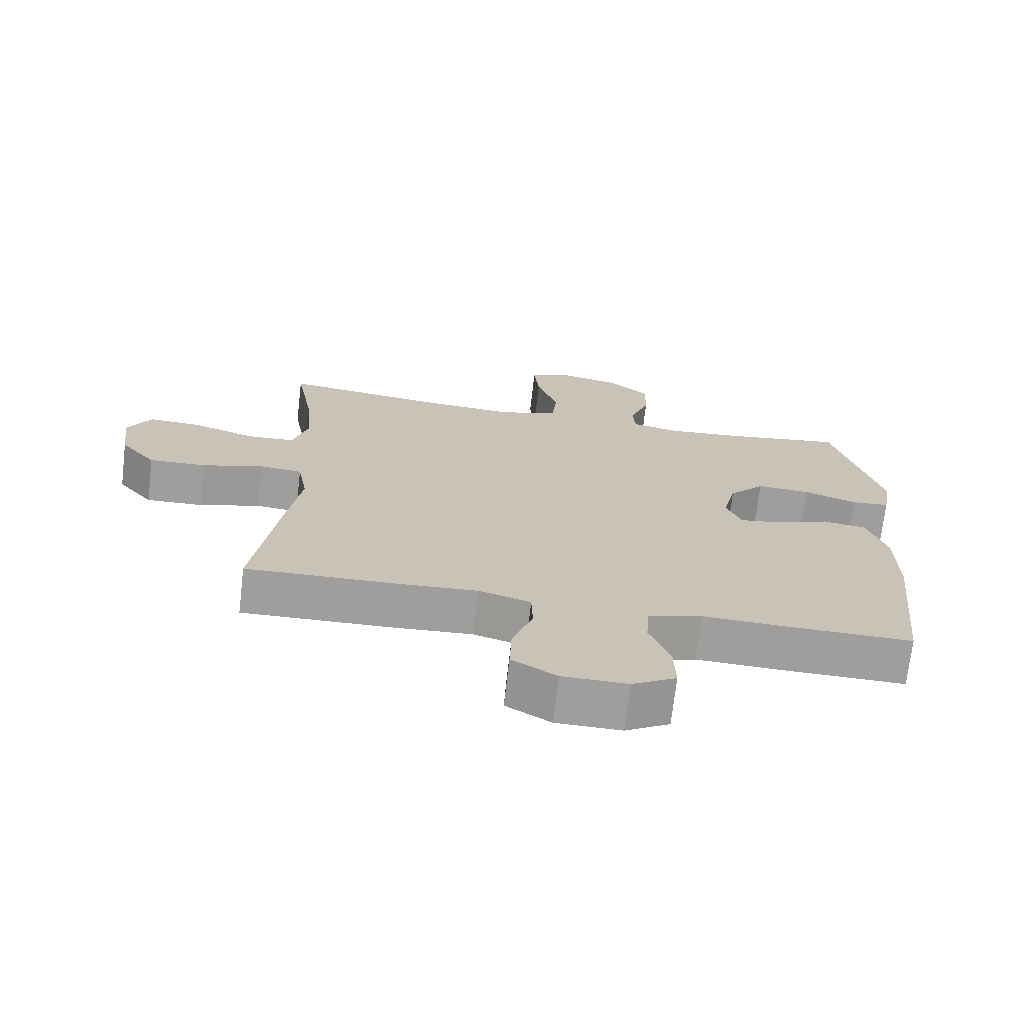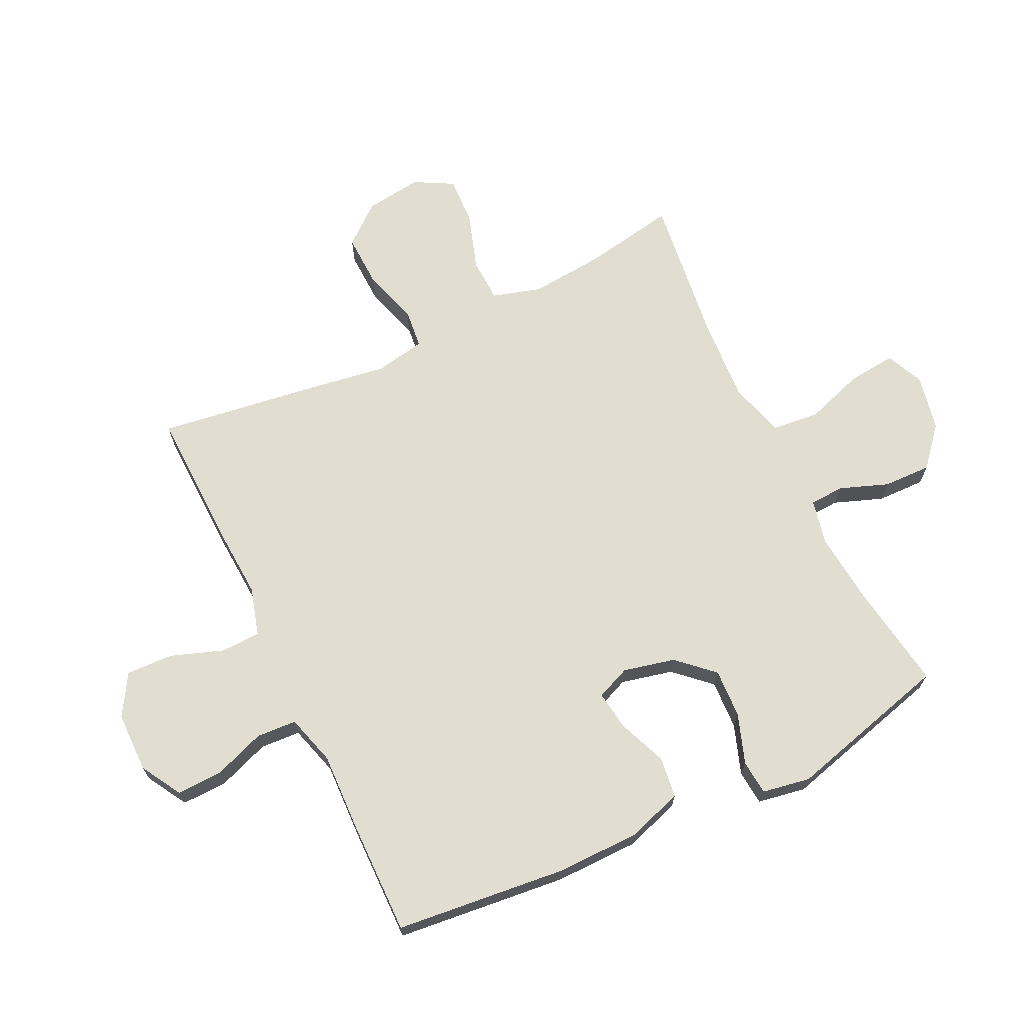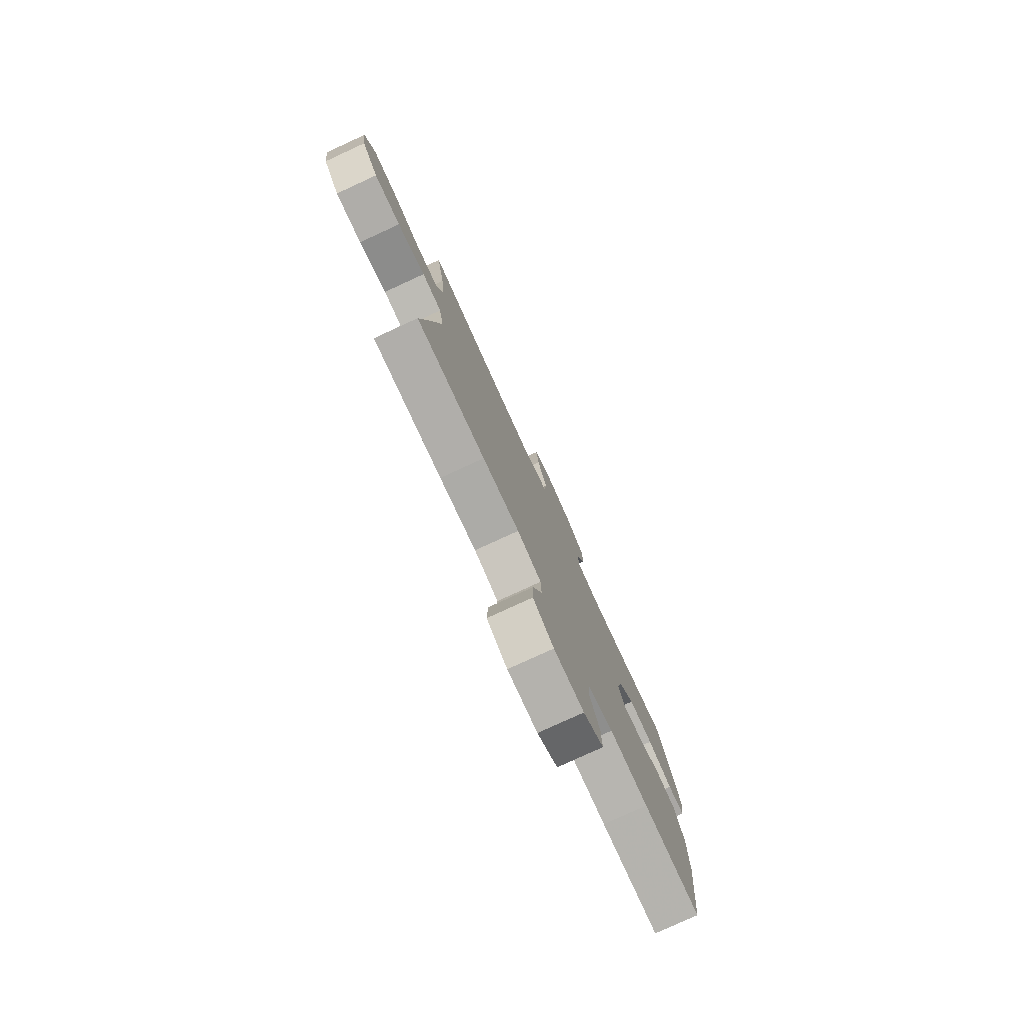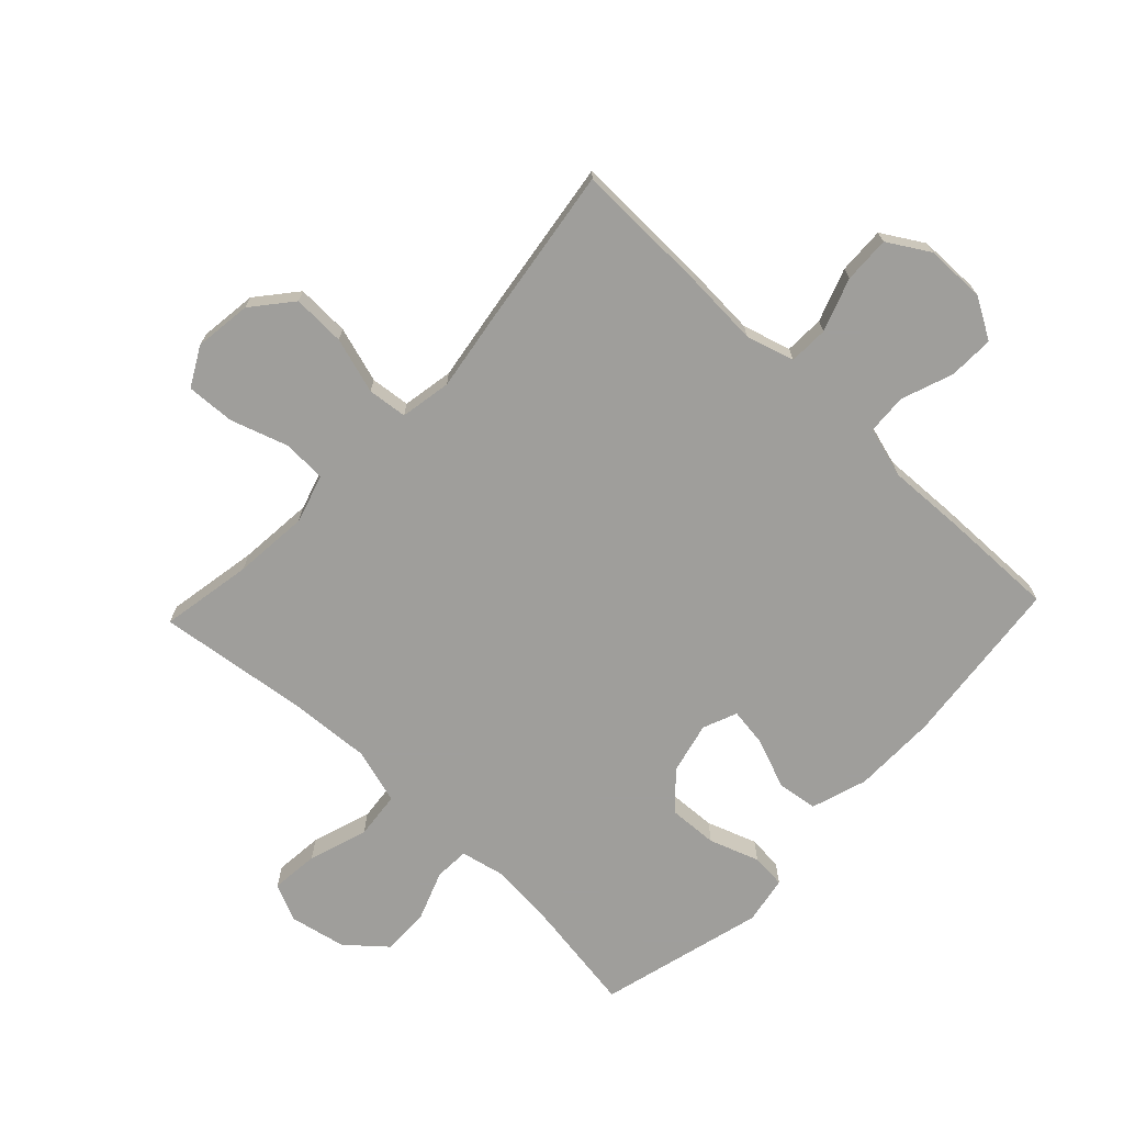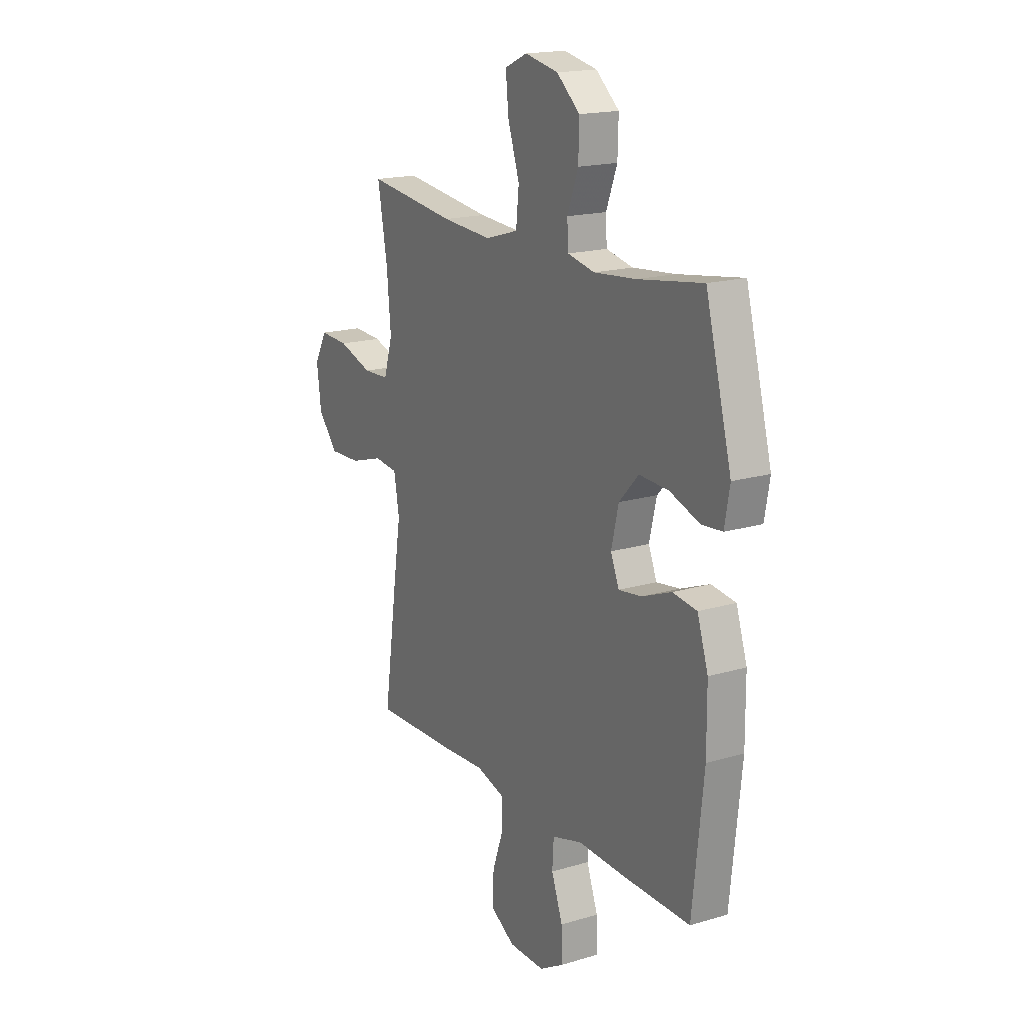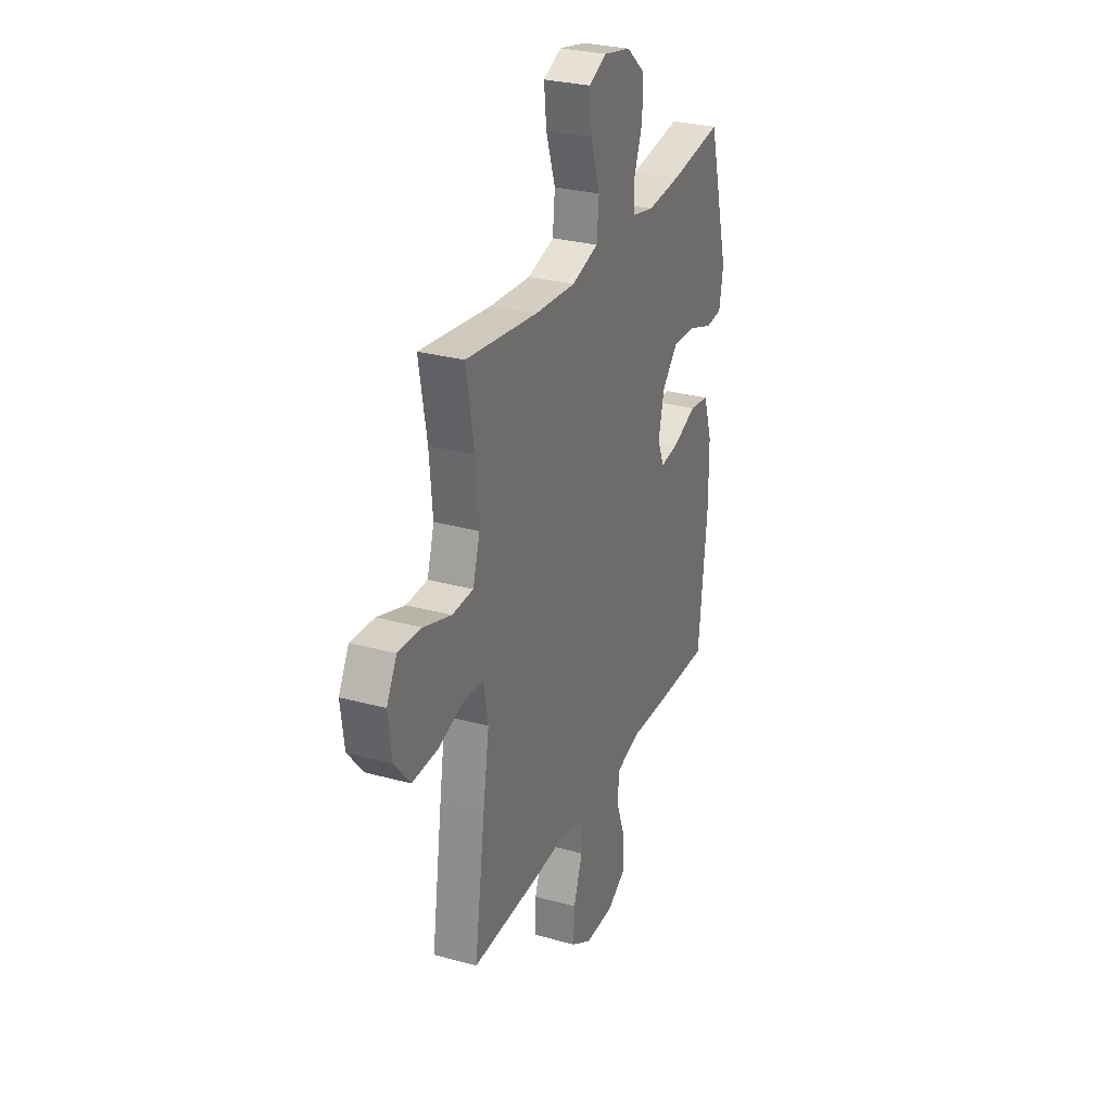
<metadata>
{"format":"obj","ext":"obj","renderer":"f3d","projection":"perspective","resolution":1024,"background":"white","views":[{"elev":-71.1,"azim":173.4,"up":"+Z"},{"elev":68.7,"azim":-115.8,"up":"+Y"},{"elev":-79.1,"azim":114.7,"up":"+Z"},{"elev":-70.8,"azim":136.6,"up":"+Y"},{"elev":17.7,"azim":-120.4,"up":"+Z"},{"elev":28.7,"azim":112.3,"up":"+Z"}]}
</metadata>
<code>
v 0.5 0.07 0.5
v 0.473 0.07 0.348
v 0.462 0.07 0.225
v 0.486 0.07 0.145
v 0.558 0.07 0.142
v 0.652 0.07 0.173
v 0.732 0.07 0.177
v 0.767 0.07 0.113
v 0.755 0.07 0.019
v 0.701 0.07 -0.046
v 0.614 0.07 -0.043
v 0.522 0.07 -0.015
v 0.457 0.07 -0.022
v 0.442 0.07 -0.106
v 0.462 0.07 -0.234
v 0.5 0.07 -0.5
v 0.273 0.07 -0.494
v 0.152 0.07 -0.487
v 0.073 0.07 -0.51
v 0.071 0.07 -0.575
v 0.102 0.07 -0.662
v 0.105 0.07 -0.739
v 0.037 0.07 -0.78
v -0.062 0.07 -0.781
v -0.129 0.07 -0.742
v -0.127 0.07 -0.667
v -0.096 0.07 -0.582
v -0.1 0.07 -0.516
v -0.183 0.07 -0.492
v -0.31 0.07 -0.497
v -0.5 0.07 -0.5
v -0.53 0.07 -0.219
v -0.529 0.07 -0.081
v -0.499 0.07 0.011
v -0.432 0.07 0.02
v -0.351 0.07 -0.012
v -0.287 0.07 -0.021
v -0.264 0.07 0.035
v -0.284 0.07 0.12
v -0.338 0.07 0.178
v -0.419 0.07 0.174
v -0.501 0.07 0.145
v -0.558 0.07 0.15
v -0.572 0.07 0.229
v -0.5 0.07 0.5
v -0.322 0.07 0.473
v -0.206 0.07 0.462
v -0.132 0.07 0.478
v -0.129 0.07 0.535
v -0.159 0.07 0.615
v -0.161 0.07 0.694
v -0.097 0.07 0.749
v -0.005 0.07 0.768
v 0.057 0.07 0.74
v 0.049 0.07 0.661
v 0.017 0.07 0.564
v 0.025 0.07 0.487
v 0.116 0.07 0.46
v 0.254 0.07 0.469
v 0.5 0 0.5
v 0.473 0 0.348
v 0.462 0 0.225
v 0.486 0 0.145
v 0.558 0 0.142
v 0.652 0 0.173
v 0.732 0 0.177
v 0.767 0 0.113
v 0.755 0 0.019
v 0.701 0 -0.046
v 0.614 0 -0.043
v 0.522 0 -0.015
v 0.457 0 -0.022
v 0.442 0 -0.106
v 0.462 0 -0.234
v 0.5 0 -0.5
v 0.273 0 -0.494
v 0.152 0 -0.487
v 0.073 0 -0.51
v 0.071 0 -0.575
v 0.102 0 -0.662
v 0.105 0 -0.739
v 0.037 0 -0.78
v -0.062 0 -0.781
v -0.129 0 -0.742
v -0.127 0 -0.667
v -0.096 0 -0.582
v -0.1 0 -0.516
v -0.183 0 -0.492
v -0.31 0 -0.497
v -0.5 0 -0.5
v -0.53 0 -0.219
v -0.529 0 -0.081
v -0.499 0 0.011
v -0.432 0 0.02
v -0.351 0 -0.012
v -0.287 0 -0.021
v -0.264 0 0.035
v -0.284 0 0.12
v -0.338 0 0.178
v -0.419 0 0.174
v -0.501 0 0.145
v -0.558 0 0.15
v -0.572 0 0.229
v -0.5 0 0.5
v -0.322 0 0.473
v -0.206 0 0.462
v -0.132 0 0.478
v -0.129 0 0.535
v -0.159 0 0.615
v -0.161 0 0.694
v -0.097 0 0.749
v -0.005 0 0.768
v 0.057 0 0.74
v 0.049 0 0.661
v 0.017 0 0.564
v 0.025 0 0.487
v 0.116 0 0.46
v 0.254 0 0.469
f 54 55 56
f 53 54 56
f 52 53 56
f 51 52 56
f 50 51 56
f 49 50 56
f 48 49 56 57
f 47 48 57 58
f 44 45 46
f 43 44 46
f 42 43 46
f 41 42 46
f 40 41 46 47
f 39 40 47 58
f 34 35 36
f 33 34 36
f 32 33 36
f 31 32 36
f 30 31 36
f 29 30 36
f 28 29 36 37
f 25 26 27
f 24 25 27
f 23 24 27
f 22 23 27
f 21 22 27
f 20 21 27
f 19 20 27 28
f 28 37 38
f 19 28 38
f 18 19 38
f 39 58 59
f 38 39 59
f 18 38 59
f 17 18 59
f 16 17 59
f 15 16 59
f 14 15 59
f 10 11 12
f 9 10 12
f 8 9 12
f 7 8 12
f 6 7 12
f 5 6 12
f 59 1 2
f 59 2 3
f 59 3 4
f 14 59 4
f 13 14 4
f 4 5 12 13
f 115 114 113
f 115 113 112
f 115 112 111
f 115 111 110
f 115 110 109
f 115 109 108
f 116 115 108 107
f 117 116 107 106
f 105 104 103
f 105 103 102
f 105 102 101
f 105 101 100
f 106 105 100 99
f 117 106 99 98
f 95 94 93
f 95 93 92
f 95 92 91
f 95 91 90
f 95 90 89
f 95 89 88
f 96 95 88 87
f 86 85 84
f 86 84 83
f 86 83 82
f 86 82 81
f 86 81 80
f 86 80 79
f 87 86 79 78
f 97 96 87
f 97 87 78
f 97 78 77
f 118 117 98
f 118 98 97
f 118 97 77
f 118 77 76
f 118 76 75
f 118 75 74
f 118 74 73
f 71 70 69
f 71 69 68
f 71 68 67
f 71 67 66
f 71 66 65
f 71 65 64
f 61 60 118
f 62 61 118
f 63 62 118
f 63 118 73
f 63 73 72
f 72 71 64 63
f 1 60 61 2
f 2 61 62 3
f 3 62 63 4
f 4 63 64 5
f 5 64 65 6
f 6 65 66 7
f 7 66 67 8
f 8 67 68 9
f 9 68 69 10
f 10 69 70 11
f 11 70 71 12
f 12 71 72 13
f 13 72 73 14
f 14 73 74 15
f 15 74 75 16
f 16 75 76 17
f 17 76 77 18
f 18 77 78 19
f 19 78 79 20
f 20 79 80 21
f 21 80 81 22
f 22 81 82 23
f 23 82 83 24
f 24 83 84 25
f 25 84 85 26
f 26 85 86 27
f 27 86 87 28
f 28 87 88 29
f 29 88 89 30
f 30 89 90 31
f 31 90 91 32
f 32 91 92 33
f 33 92 93 34
f 34 93 94 35
f 35 94 95 36
f 36 95 96 37
f 37 96 97 38
f 38 97 98 39
f 39 98 99 40
f 40 99 100 41
f 41 100 101 42
f 42 101 102 43
f 43 102 103 44
f 44 103 104 45
f 45 104 105 46
f 46 105 106 47
f 47 106 107 48
f 48 107 108 49
f 49 108 109 50
f 50 109 110 51
f 51 110 111 52
f 52 111 112 53
f 53 112 113 54
f 54 113 114 55
f 55 114 115 56
f 56 115 116 57
f 57 116 117 58
f 58 117 118 59
f 59 118 60 1

</code>
